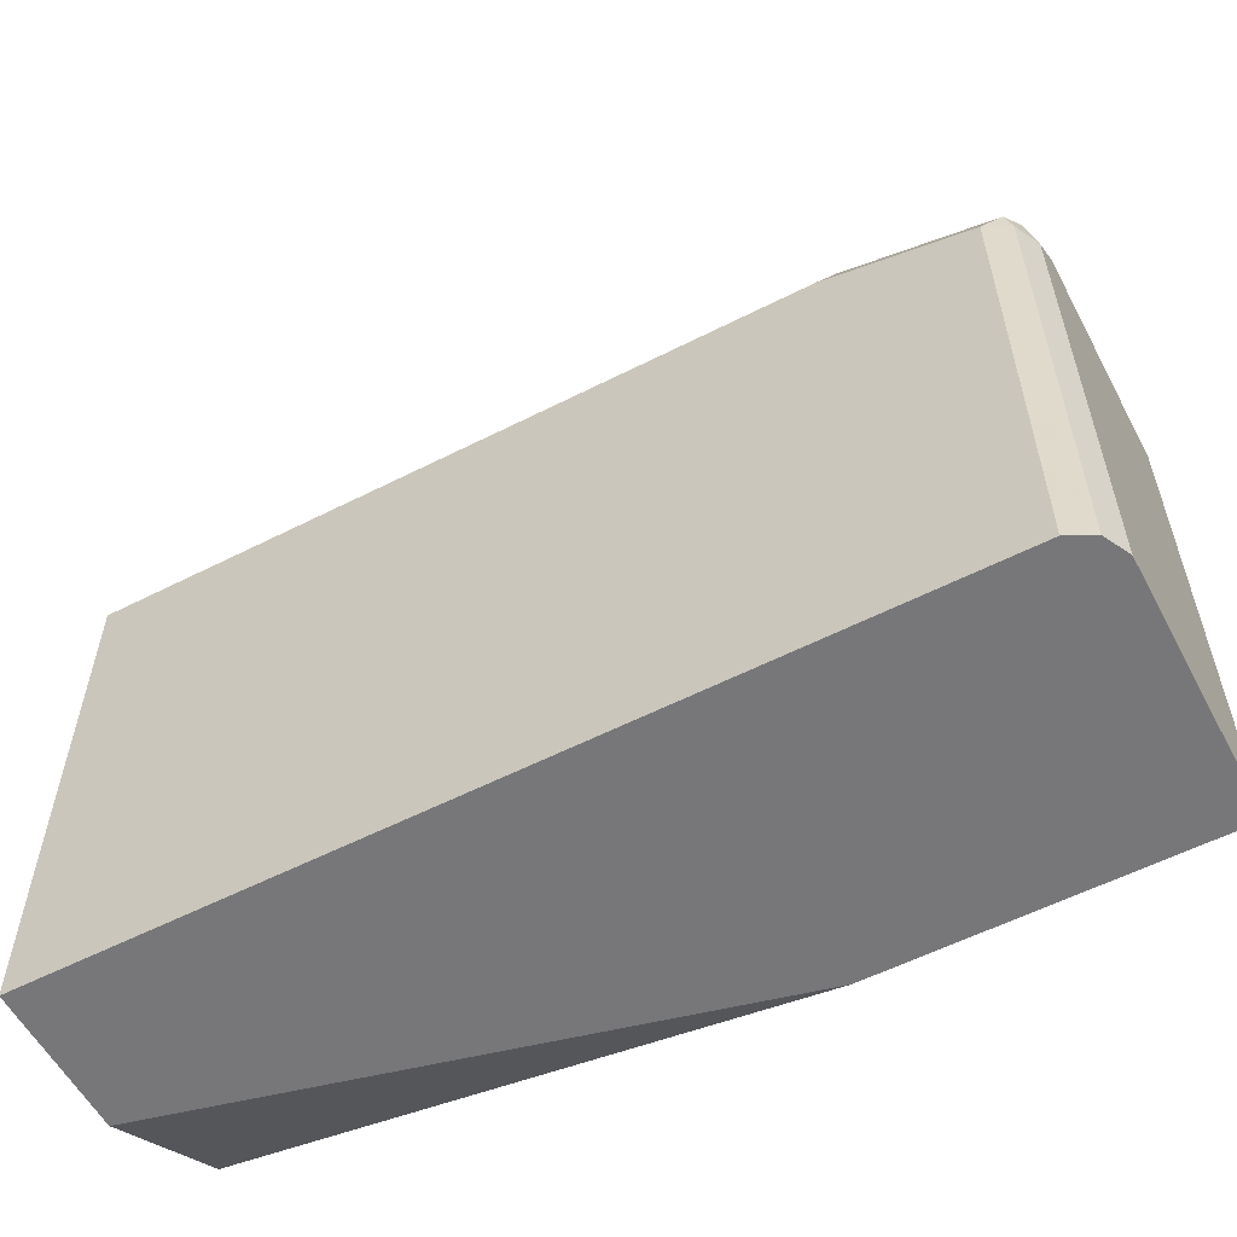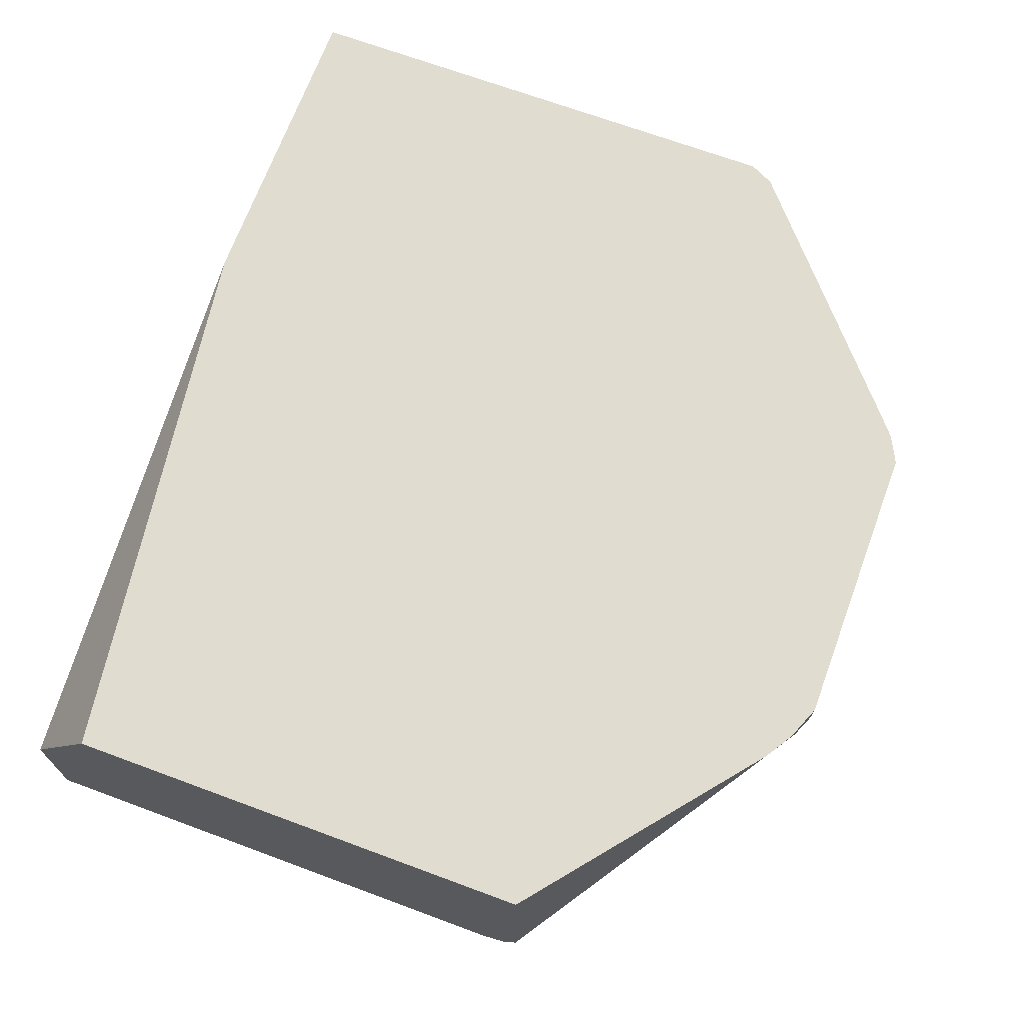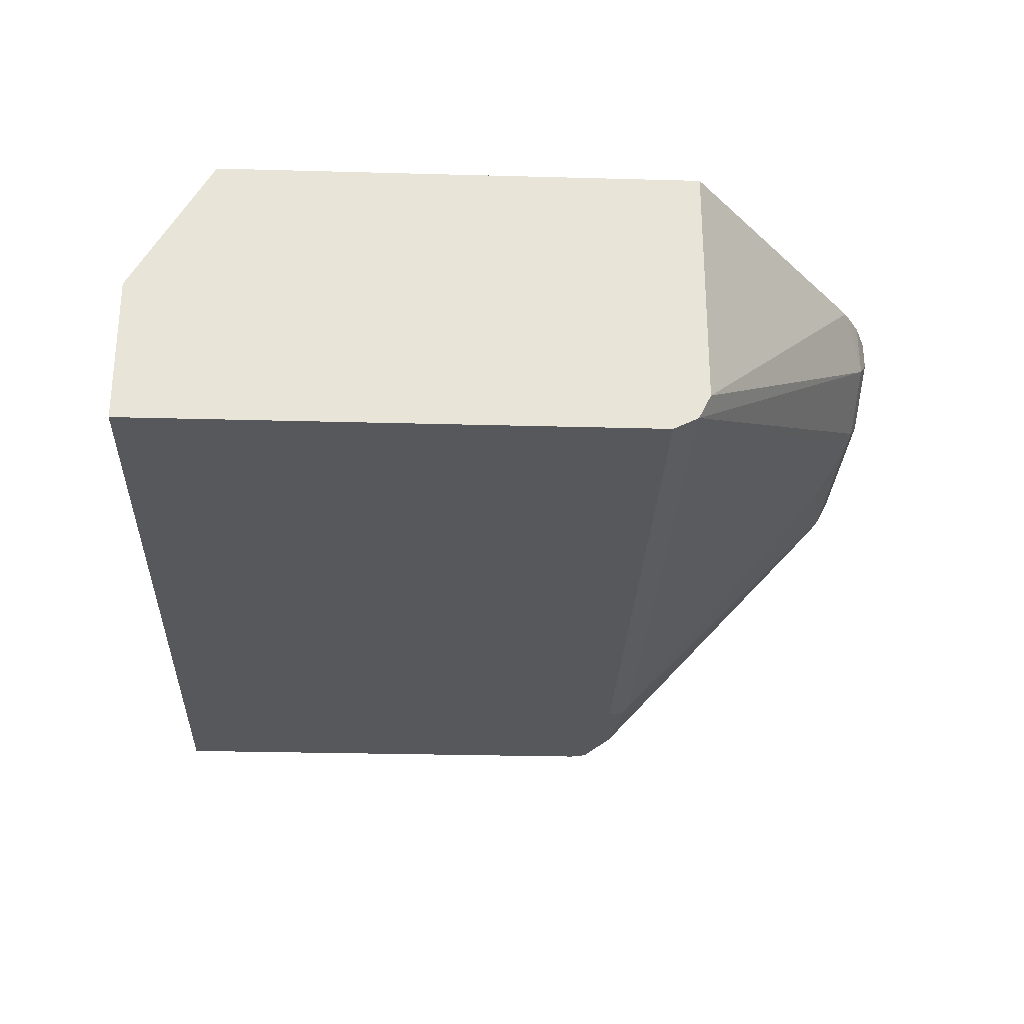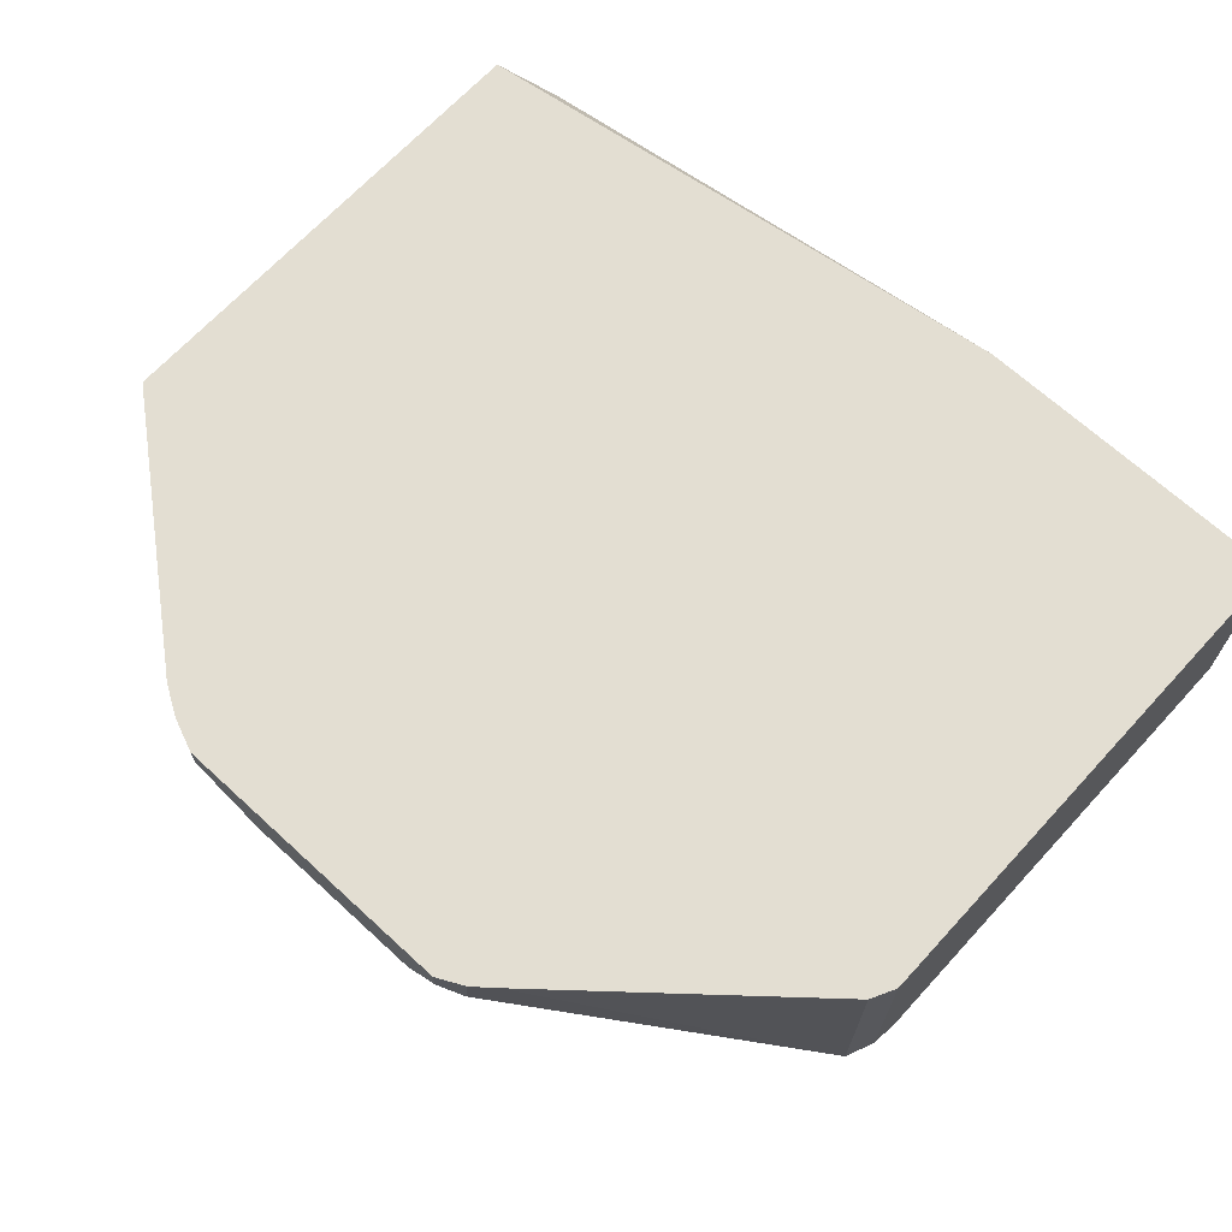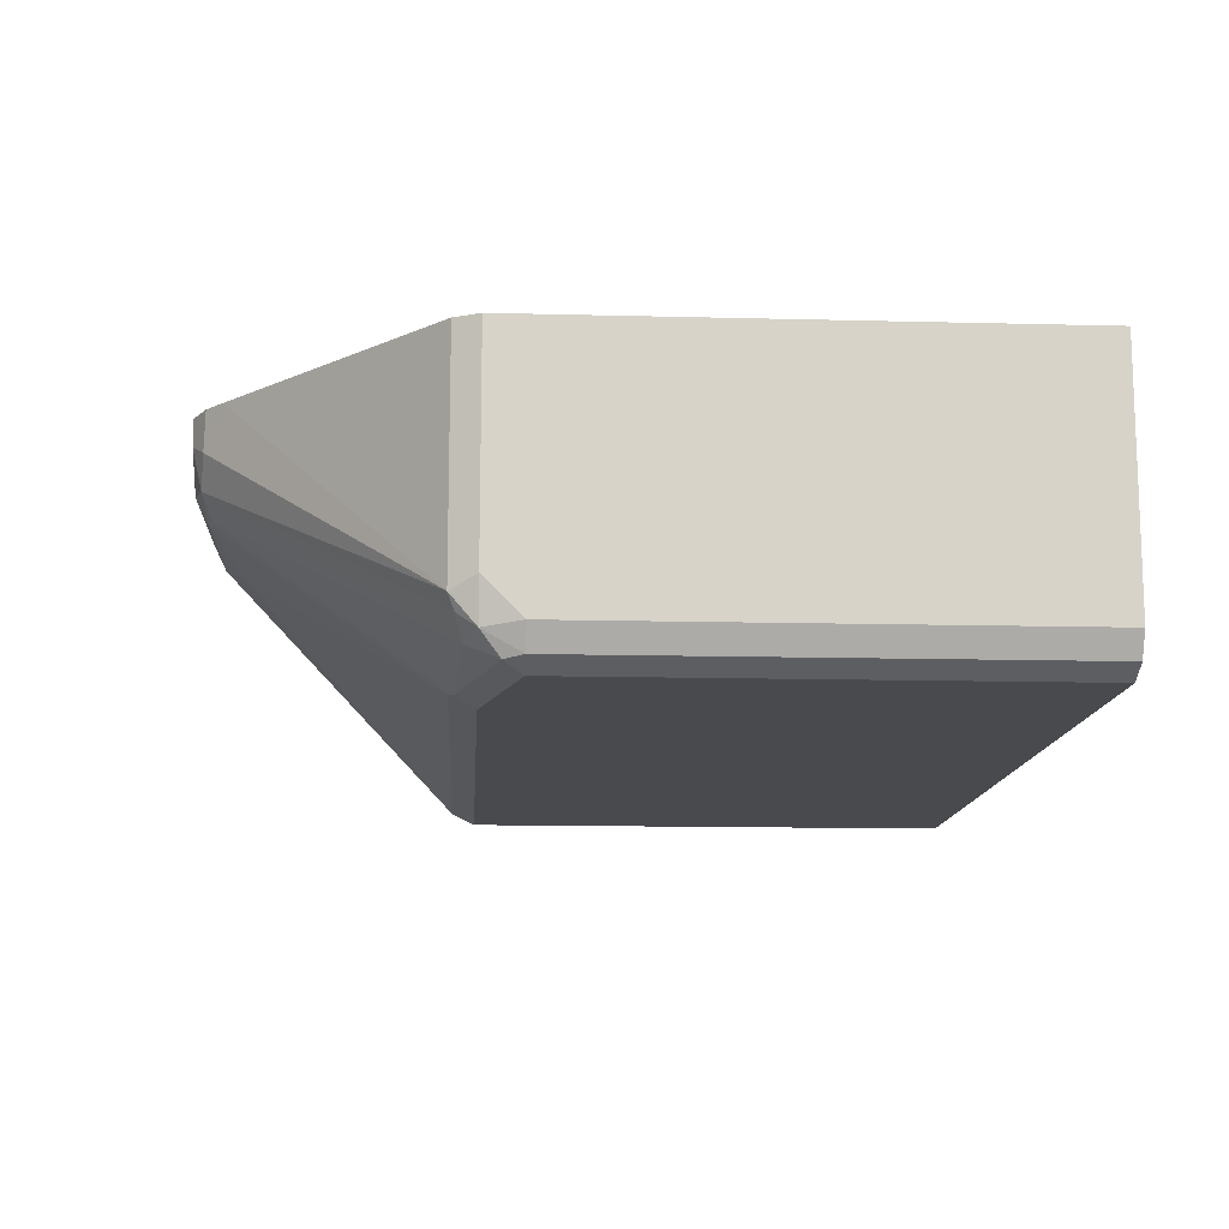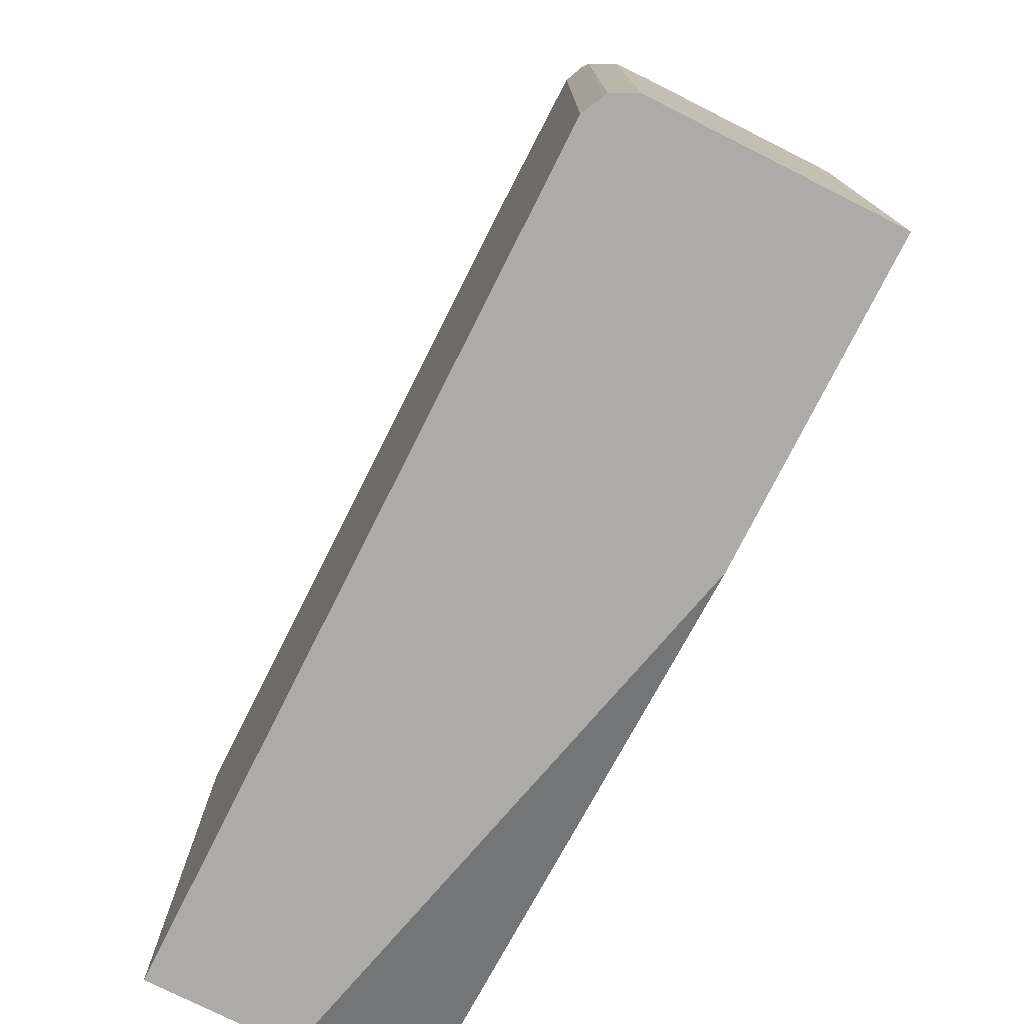
<metadata>
{"format":"obj","ext":"obj","renderer":"f3d","projection":"perspective","resolution":1024,"background":"white","views":[{"elev":-57.2,"azim":27.9,"up":"+Z"},{"elev":69.5,"azim":-69.7,"up":"+Y"},{"elev":-27.7,"azim":-92.4,"up":"+Y"},{"elev":67.7,"azim":42.6,"up":"+Y"},{"elev":-12.8,"azim":86.6,"up":"+Y"},{"elev":-76.2,"azim":63.3,"up":"+Z"}]}
</metadata>
<code>
v -0.0008649 -0.8327 -0.07671
v -0.0008649 -0.7641 -0.07671
v -0.0007772 -0.8383 -0.07671
v -0.0008649 -0.8383 -0.07536
v -0.0008649 -0.6942 -0.03635
v -7.567e-05 -0.7638 -0.07671
v 0.4285 -0.8383 -0.07671
v -0.0008649 -0.8383 0.1863
v 1.203e-05 -0.7638 -0.07671
v -0.0008649 -0.6942 0.2049
v 0.2834 -0.6942 -0.07671
v 0.4394 -0.8328 -0.07671
v 0.4285 -0.8383 0.1676
v -0.0008649 -0.8324 0.1981
v 0.3539 -0.8383 0.1863
v -0.0008649 -0.8197 0.2049
v 0.1167 -0.6942 0.3005
v 0.4471 -0.6942 -0.07671
v 0.4409 -0.8321 -0.07671
v 0.4409 -0.8321 0.1676
v 0.4378 -0.8336 0.1769
v 0.3633 -0.8336 0.1956
v -0.0008649 -0.8321 0.1987
v 0.3539 -0.8321 0.1987
v 0.1398 -0.7172 0.312
v 0.1211 -0.6986 0.3027
v 0.1255 -0.6942 0.306
v 0.4471 -0.6942 0.1863
v 0.4471 -0.8197 -0.07671
v 0.4471 -0.8197 0.1676
v 0.4424 -0.822 0.1863
v 0.4285 -0.8259 0.1925
v 0.2887 -0.7405 0.3074
v 0.1863 -0.739 0.3105
v 0.177 -0.7359 0.312
v 0.2235 -0.7521 0.2981
v 0.2794 -0.739 0.3105
v 0.1491 -0.7079 0.3167
v 0.132 -0.6942 0.3099
v 0.4471 -0.801 0.1863
v 0.4422 -0.6942 0.1961
v 0.4409 -0.8073 0.1987
v 0.4378 -0.815 0.1956
v 0.2981 -0.7289 0.312
v 0.1863 -0.7265 0.3167
v 0.2794 -0.7265 0.3167
v 0.1491 -0.6942 0.3167
v 0.4409 -0.6942 0.1987
v 0.3221 -0.6942 0.3012
v 0.3105 -0.7141 0.3105
v 0.2981 -0.7079 0.3167
v 0.2981 -0.6942 0.3167
v 0.3118 -0.6942 0.3098
f 24 37 36
f 25 35 38
f 25 38 39
f 25 39 27
f 31 42 43
f 28 41 40
f 30 40 31
f 31 43 32
f 24 33 37
f 25 27 26
f 23 36 34
f 19 30 20
f 23 35 25
f 23 34 35
f 22 33 24
f 22 32 33
f 21 31 32
f 21 32 22
f 20 31 21
f 20 30 31
f 19 29 30
f 31 40 42
f 23 24 36
f 32 43 44
f 49 53 50
f 33 44 37
f 51 53 52
f 50 53 51
f 18 30 29
f 44 51 46
f 44 50 51
f 42 48 49
f 42 44 43
f 42 50 44
f 42 49 50
f 41 48 42
f 32 44 33
f 40 41 42
f 38 51 52
f 38 46 51
f 38 45 46
f 38 47 39
f 37 44 46
f 35 46 45
f 35 37 46
f 35 45 38
f 34 37 35
f 34 36 37
f 38 52 47
f 18 40 30
f 18 28 40
f 1 9 11
f 5 9 6
f 3 8 4
f 3 15 8
f 3 13 15
f 3 7 13
f 2 5 6
f 1 5 2
f 1 10 5
f 1 23 16
f 1 14 23
f 5 10 17
f 1 8 14
f 1 3 4
f 1 7 3
f 1 12 7
f 1 19 12
f 1 29 19
f 1 18 29
f 1 11 18
f 17 26 27
f 1 6 9
f 1 2 6
f 1 4 8
f 5 17 27
f 1 16 10
f 5 39 47
f 16 26 17
f 5 27 39
f 16 23 25
f 15 22 24
f 14 24 23
f 14 15 24
f 13 22 15
f 13 21 22
f 13 20 21
f 12 20 13
f 12 19 20
f 10 16 17
f 16 25 26
f 7 12 13
f 8 15 14
f 5 52 53
f 5 53 49
f 5 49 48
f 5 48 41
f 5 47 52
f 5 28 18
f 5 18 11
f 5 11 9
f 5 41 28

</code>
